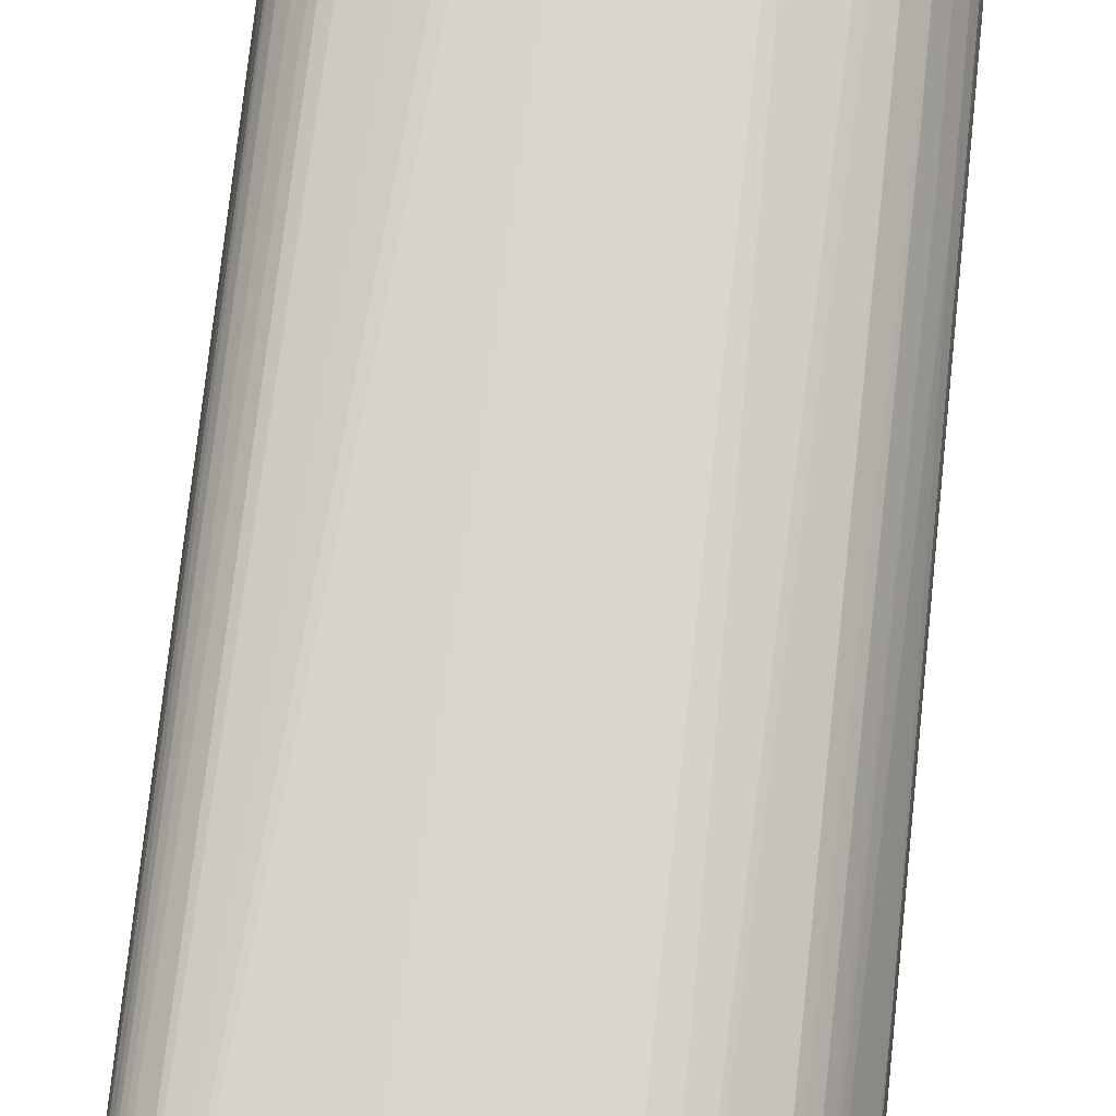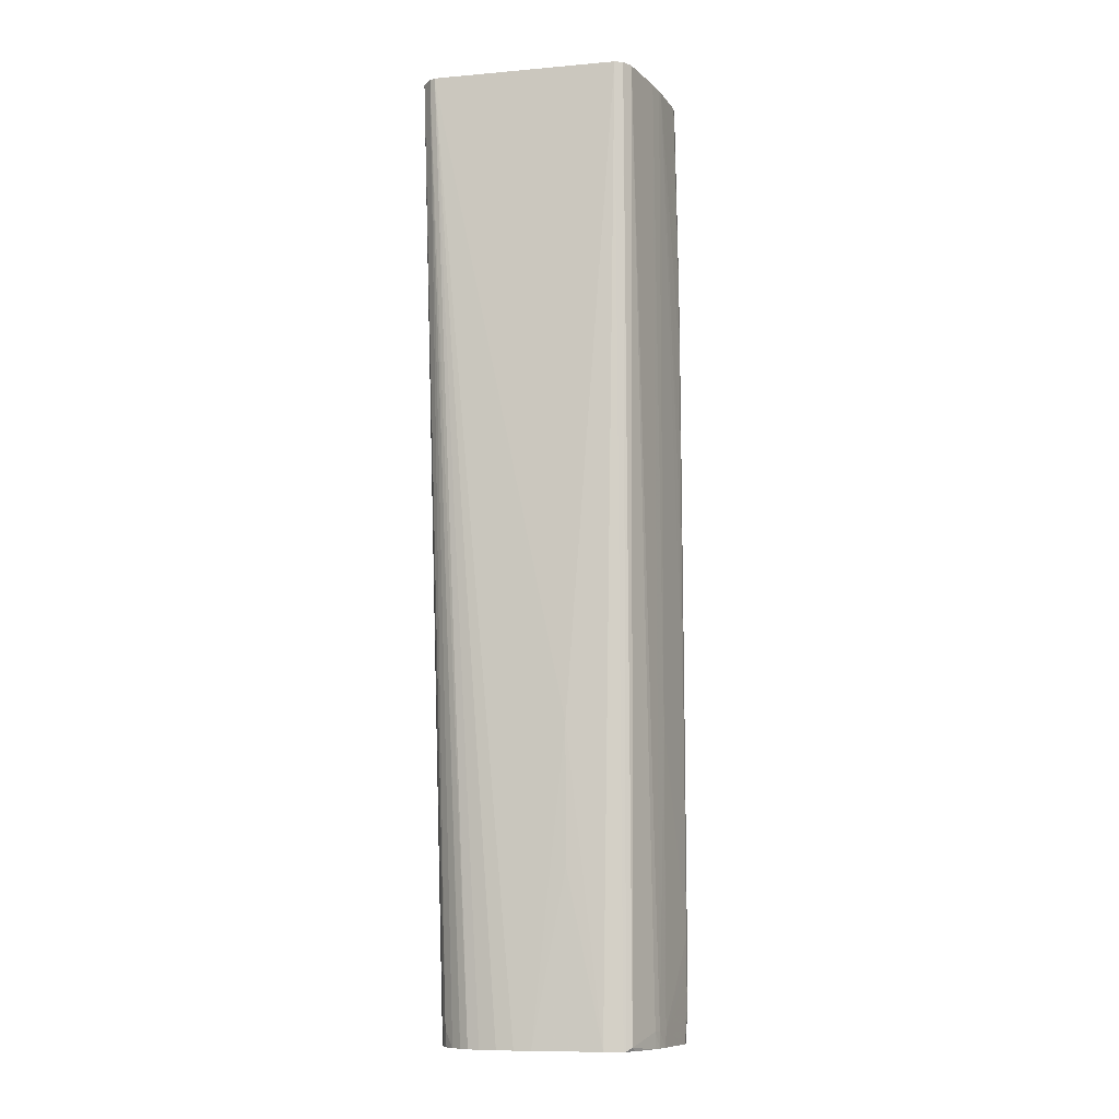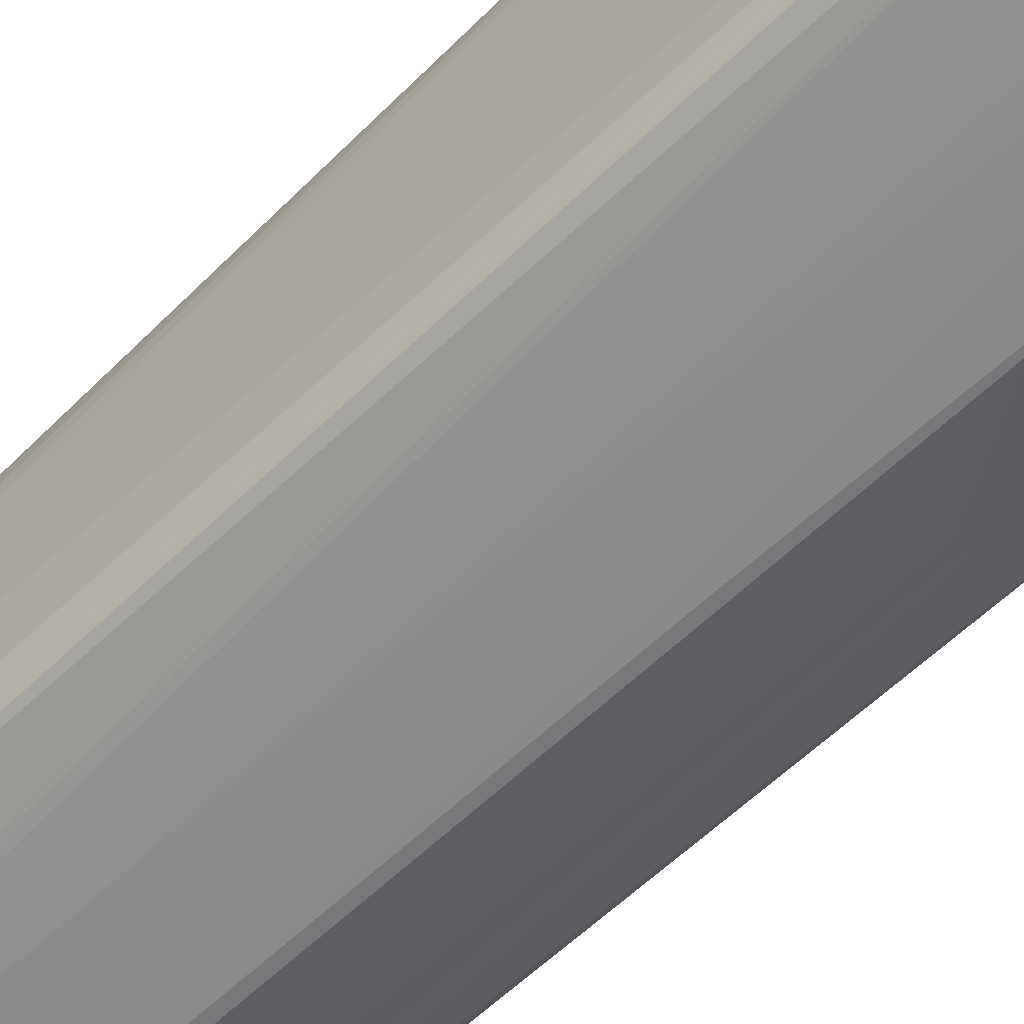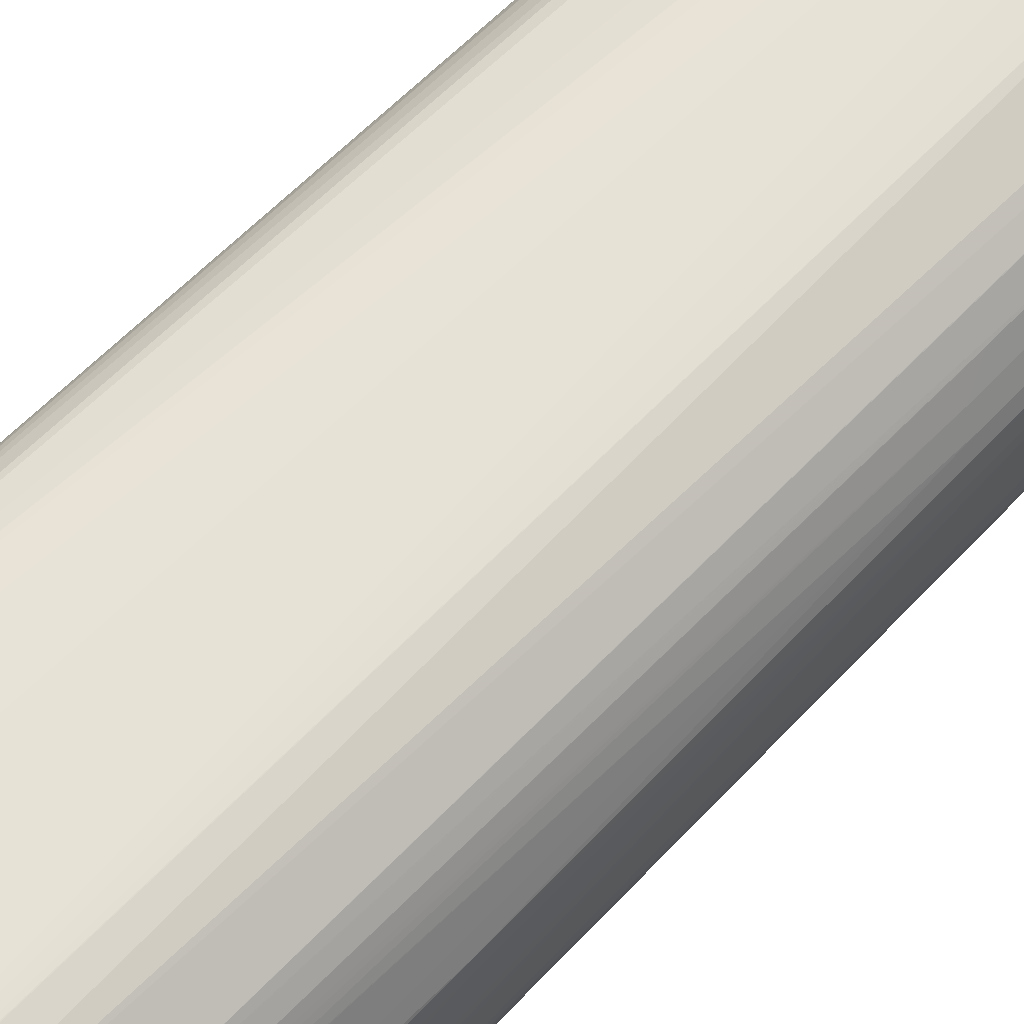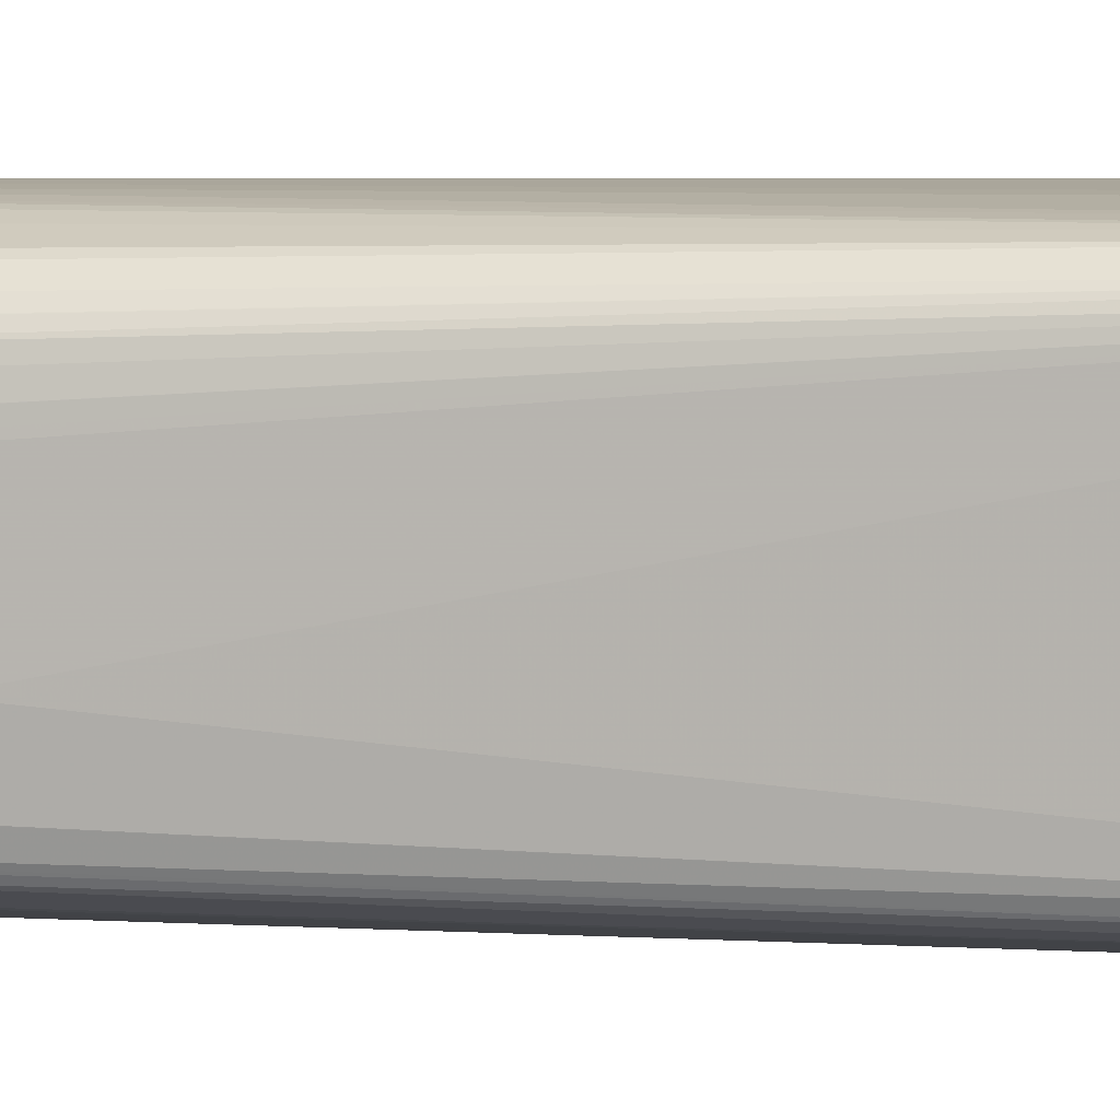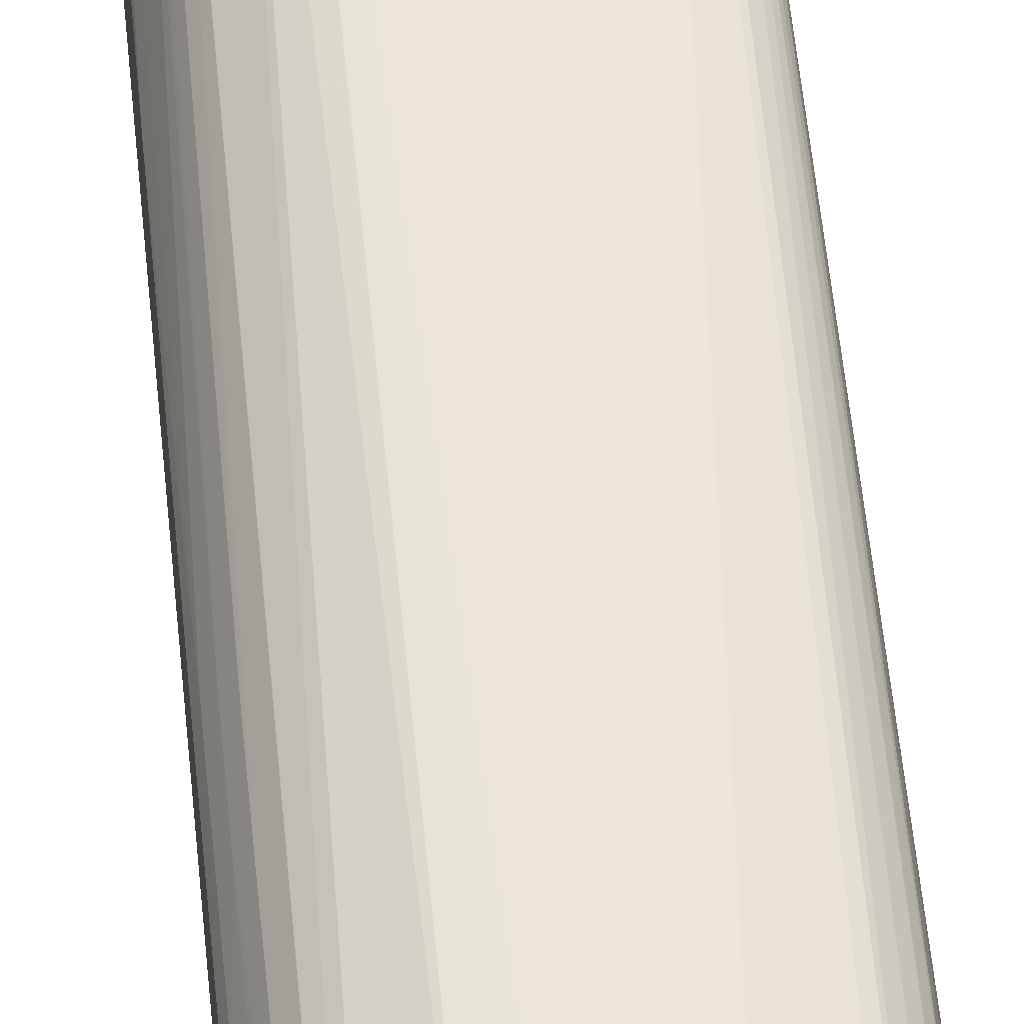
<metadata>
{"format":"obj","ext":"obj","renderer":"f3d","projection":"perspective","resolution":1024,"background":"white","views":[{"elev":74.8,"azim":-174.6,"up":"+Z"},{"elev":-10.2,"azim":102.2,"up":"+Y"},{"elev":-57.4,"azim":134.9,"up":"+Z"},{"elev":64.3,"azim":-137.0,"up":"+Z"},{"elev":7.8,"azim":98.8,"up":"+Z"},{"elev":55.2,"azim":-6.2,"up":"+Z"}]}
</metadata>
<code>
v -0.039 0.5302 0.126
v 0.02394 0.5302 0.1258
v -0.03971 0.5302 0.126
v -0.04115 -0.3543 0.1161
v -0.02471 -0.3373 0.1174
v -0.008448 -0.3209 0.1182
v 0.04054 0.5302 0.1255
v -0.04019 0.5302 0.1259
v -0.05051 -0.3543 0.1152
v -0.05024 -0.3639 0.1151
v -0.02418 -0.3543 0.1171
v -0.00847 -0.3373 0.118
v 0.007448 -0.3212 0.1178
v 0.08886 0.5302 0.1224
v -0.0557 0.5302 0.1217
v -0.08406 -0.403 0.1002
v -0.03971 -0.3699 0.1154
v -0.08363 -0.403 0.1004
v -0.07324 -0.403 0.1039
v -0.07253 -0.403 0.1041
v -0.0578 -0.403 0.1084
v -0.0417 -0.403 0.1125
v -0.02578 -0.403 0.1142
v -0.02425 -0.403 0.1143
v -0.008402 -0.403 0.1148
v 0.007448 -0.403 0.1152
v -0.007831 -0.3543 0.1173
v 0.007448 -0.3377 0.1176
v 0.1032 0.5302 0.1206
v 0.02097 -0.3378 0.1161
v -0.05682 0.5302 0.1208
v -0.08415 0.4178 0.1007
v -0.09199 -0.403 0.09489
v -0.09165 -0.403 0.09513
v 0.0114 -0.403 0.115
v 0.1128 0.5302 0.1121
v 0.02912 -0.3378 0.1144
v 0.04052 -0.403 0.109
v 0.04122 -0.403 0.1088
v 0.05657 -0.3873 0.1046
v 0.06925 -0.3873 0.1007
v 0.07731 -0.3873 0.09624
v 0.01939 -0.3543 0.1157
v 0.02279 -0.403 0.1135
v -0.08422 0.5302 0.09106
v -0.08361 0.4342 0.1003
v -0.0921 0.4181 0.09078
v -0.09898 -0.0587 0.08516
v -0.09914 -0.1082 0.08525
v -0.09238 -0.403 0.09454
v 0.1156 0.5302 0.1067
v 0.08498 -0.403 0.08745
v 0.08528 -0.403 0.08714
v 0.09286 -0.403 0.07798
v 0.09318 -0.403 0.07753
v 0.09339 -0.403 0.0772
v 0.09811 -0.403 0.06945
v 0.05744 -0.403 0.1037
v 0.06817 -0.403 0.1
v 0.07619 -0.403 0.09536
v -0.08667 0.5302 0.08811
v -0.09683 0.4289 0.0823
v -0.09688 0.4184 0.08244
v -0.09747 0.2868 0.08332
v -0.1056 -0.04244 0.07377
v -0.09891 -0.04244 0.08509
v -0.1056 -0.0587 0.07377
v -0.1059 -0.1083 0.07377
v -0.09932 -0.2229 0.08546
v -0.09905 -0.403 0.08662
v 0.1165 0.5302 -0.07433
v 0.1011 -0.403 0.05799
v 0.104 -0.403 0.0416
v 0.104 -0.403 0.04141
v 0.1049 -0.403 0.03095
v 0.1053 -0.403 0.025
v 0.1104 -0.1081 -0.02409
v -0.106 0.5302 0.05738
v -0.1075 0.4502 0.0575
v -0.1114 -0.04244 0.06251
v -0.1117 -0.1738 0.0631
v -0.106 -0.2228 0.07382
v -0.09927 -0.403 0.08613
v 0.1131 0.5302 -0.08217
v 0.1048 -0.403 -0.05718
v 0.1047 -0.403 -0.05763
v 0.1009 -0.403 -0.07497
v 0.1057 -0.403 0.008533
v 0.1085 -0.2396 -0.02404
v -0.1102 0.5302 0.04075
v -0.1117 0.4672 0.04111
v -0.1121 0.45 0.04113
v -0.113 0.2624 0.04966
v -0.1134 0.2036 0.05088
v -0.1146 -0.04244 0.05443
v -0.1148 -0.1738 0.05504
v -0.1114 -0.2396 0.06213
v -0.1045 -0.403 0.07391
v -0.1112 -0.2886 0.06151
v 0.1035 0.5302 -0.08878
v 0.1 -0.403 -0.07702
v 0.09731 -0.3994 -0.08243
v 0.1055 -0.403 -0.007694
v -0.1148 0.5302 -0.01112
v -0.1143 0.2035 0.04113
v -0.1152 0.08918 0.04111
v -0.1162 -0.04235 0.04111
v -0.1168 -0.1739 0.04115
v -0.1142 -0.2885 0.05344
v -0.1108 -0.403 0.05712
v 0.05506 0.5302 -0.1016
v 0.06182 -0.3873 -0.09731
v 0.05356 -0.3873 -0.1001
v 0.09142 -0.403 -0.08363
v 0.06071 -0.403 -0.09665
v -0.1145 0.5302 -0.02116
v -0.115 -0.1079 -0.008096
v -0.1146 -0.2395 -0.008025
v -0.1153 -0.403 0.02467
v -0.1146 -0.403 0.04132
v -0.1146 -0.403 0.04163
v -0.1132 -0.379 0.04968
v 0.03942 0.5302 -0.1053
v 0.03951 -0.1078 -0.1043
v 0.05244 -0.403 -0.0997
v 0.04013 -0.403 -0.103
v 0.0394 -0.3873 -0.1035
v -0.1139 0.5302 -0.02421
v -0.1129 0.4847 -0.03122
v -0.114 -0.1082 -0.02248
v -0.1137 -0.2396 -0.02019
v -0.1141 -0.403 0.01146
v 0.03403 0.5302 -0.1065
v -0.01407 -0.3051 -0.1151
v -0.01397 -0.2887 -0.1152
v -0.01267 -0.1081 -0.1153
v 0.03953 -0.403 -0.1031
v -0.01039 -0.403 -0.1131
v -0.01562 -0.3544 -0.1149
v -0.01528 -0.3373 -0.115
v -0.01482 -0.3209 -0.1151
v -0.1022 0.5302 -0.07147
v -0.1105 0.4849 -0.04107
v -0.1058 -0.403 -0.05742
v -0.1125 -0.1083 -0.03077
v -0.1124 -0.1737 -0.02968
v -0.007808 0.5302 -0.1127
v -0.004223 0.1379 -0.1138
v -0.01208 0.1379 -0.1152
v -0.01352 0.2694 -0.1151
v -0.01891 -0.1081 -0.1153
v -0.01955 -0.2887 -0.1152
v -0.02462 -0.403 -0.1121
v -0.01758 -0.3791 -0.1146
v -0.01756 -0.3791 -0.1146
v -0.0166 -0.3709 -0.1147
v -0.01809 -0.3544 -0.1149
v -0.01934 -0.3373 -0.1151
v -0.01973 -0.3209 -0.1151
v -0.1003 0.5302 -0.07265
v -0.06346 0.4508 -0.09826
v -0.0639 0.4345 -0.09837
v -0.06449 0.4012 -0.09875
v -0.06463 0.3846 -0.09889
v -0.06616 0.2038 -0.0997
v -0.08849 -0.403 -0.09044
v -0.08925 -0.403 -0.08975
v -0.09039 -0.403 -0.0885
v -0.09603 -0.3977 -0.08127
v -0.1002 -0.403 -0.07532
v -0.1004 -0.403 -0.07499
v -0.0224 0.5302 -0.1112
v -0.01553 0.3352 -0.1148
v -0.0166 0.3448 -0.1147
v -0.01671 0.3448 -0.1147
v -0.01781 0.1379 -0.1152
v -0.01713 0.2694 -0.1151
v -0.01989 -0.2721 -0.1151
v -0.05622 -0.174 -0.1043
v -0.07776 -0.403 -0.09733
v -0.01754 -0.3709 -0.1147
v -0.05659 -0.3051 -0.1041
v -0.07248 0.5302 -0.0903
v -0.04218 0.5302 -0.1049
v -0.02377 0.5302 -0.1111
v -0.05597 0.2037 -0.1031
v -0.06696 0.07238 -0.1
v -0.01637 0.3352 -0.1148
v -0.01802 0.1551 -0.1151
v -0.06828 -0.1739 -0.1004
f 1 2 7
f 1 7 14
f 1 14 29
f 1 29 36
f 1 36 51
f 1 51 71
f 1 71 84
f 1 84 100
f 1 100 111
f 1 111 123
f 1 123 133
f 1 133 147
f 1 147 172
f 1 172 185
f 1 185 184
f 1 184 183
f 1 183 160
f 1 160 142
f 1 142 128
f 1 128 116
f 1 116 104
f 1 104 90
f 1 90 78
f 1 78 61
f 1 61 45
f 1 45 31
f 1 31 15
f 1 15 8
f 1 8 3
f 1 3 4
f 1 4 5
f 1 5 6
f 1 6 2
f 2 6 7
f 3 8 9
f 3 9 4
f 4 9 10
f 4 10 11
f 4 11 5
f 5 11 12
f 5 12 6
f 6 12 13
f 6 13 7
f 7 13 14
f 8 15 9
f 9 16 10
f 9 15 16
f 10 17 11
f 10 16 18
f 10 18 19
f 10 19 20
f 10 20 21
f 10 21 22
f 10 22 23
f 10 23 24
f 10 24 17
f 11 17 24
f 11 24 25
f 11 25 26
f 11 26 27
f 11 27 12
f 12 28 13
f 12 27 26
f 12 26 28
f 13 28 14
f 14 28 30
f 14 30 29
f 15 31 32
f 15 32 33
f 15 33 34
f 15 34 16
f 16 34 33
f 16 33 50
f 16 50 70
f 16 70 83
f 16 83 98
f 16 98 110
f 16 110 121
f 16 121 120
f 16 120 119
f 16 119 132
f 16 132 144
f 16 144 171
f 16 171 170
f 16 170 168
f 16 168 167
f 16 167 166
f 16 166 180
f 16 180 153
f 16 153 138
f 16 138 137
f 16 137 126
f 16 126 125
f 16 125 115
f 16 115 114
f 16 114 101
f 16 101 87
f 16 87 86
f 16 86 85
f 16 85 103
f 16 103 88
f 16 88 76
f 16 76 75
f 16 75 74
f 16 74 73
f 16 73 72
f 16 72 57
f 16 57 56
f 16 56 55
f 16 55 54
f 16 54 53
f 16 53 52
f 16 52 60
f 16 60 59
f 16 59 58
f 16 58 39
f 16 39 38
f 16 38 44
f 16 44 35
f 16 35 26
f 16 26 25
f 16 25 24
f 16 24 23
f 16 23 22
f 16 22 21
f 16 21 20
f 16 20 19
f 16 19 18
f 26 35 28
f 28 35 30
f 29 30 37
f 29 37 38
f 29 38 39
f 29 39 40
f 29 40 41
f 29 41 42
f 29 42 36
f 30 35 43
f 30 43 44
f 30 44 37
f 31 45 46
f 31 46 32
f 32 46 47
f 32 47 48
f 32 48 49
f 32 49 50
f 32 50 33
f 35 44 43
f 36 42 52
f 36 52 53
f 36 53 54
f 36 54 55
f 36 55 56
f 36 56 57
f 36 57 51
f 37 44 38
f 39 58 41
f 39 41 40
f 41 58 59
f 41 59 42
f 42 59 60
f 42 60 52
f 45 61 46
f 46 61 47
f 47 61 62
f 47 62 63
f 47 63 64
f 47 64 65
f 47 65 66
f 47 66 48
f 48 66 65
f 48 65 49
f 49 65 67
f 49 67 68
f 49 68 69
f 49 69 70
f 49 70 50
f 51 57 72
f 51 72 73
f 51 73 74
f 51 74 75
f 51 75 76
f 51 76 77
f 51 77 71
f 61 78 62
f 62 78 79
f 62 79 80
f 62 80 63
f 63 80 65
f 63 65 64
f 65 80 81
f 65 81 67
f 67 81 68
f 68 81 82
f 68 82 70
f 68 70 69
f 70 82 81
f 70 81 83
f 71 77 85
f 71 85 86
f 71 86 87
f 71 87 84
f 76 88 77
f 77 88 89
f 77 89 85
f 78 90 91
f 78 91 92
f 78 92 79
f 79 92 93
f 79 93 94
f 79 94 80
f 80 95 96
f 80 96 81
f 80 94 95
f 81 96 97
f 81 97 83
f 83 97 99
f 83 99 98
f 84 87 101
f 84 101 102
f 84 102 100
f 85 89 103
f 88 103 89
f 90 104 91
f 91 104 92
f 92 104 105
f 92 105 94
f 92 94 93
f 94 105 106
f 94 106 107
f 94 107 95
f 95 107 108
f 95 108 96
f 96 108 109
f 96 109 99
f 96 99 97
f 98 99 109
f 98 109 110
f 100 102 112
f 100 112 113
f 100 113 111
f 101 114 102
f 102 114 115
f 102 115 112
f 104 106 105
f 104 116 108
f 104 108 107
f 104 107 106
f 108 117 118
f 108 118 119
f 108 119 120
f 108 120 109
f 108 116 117
f 109 120 121
f 109 121 122
f 109 122 110
f 110 122 121
f 111 113 124
f 111 124 123
f 112 115 125
f 112 125 113
f 113 125 126
f 113 126 127
f 113 127 124
f 116 128 129
f 116 129 130
f 116 130 117
f 117 130 118
f 118 131 119
f 118 130 131
f 119 131 132
f 123 124 133
f 124 127 134
f 124 134 135
f 124 135 136
f 124 136 133
f 126 137 127
f 127 137 138
f 127 138 139
f 127 139 140
f 127 140 141
f 127 141 134
f 128 142 143
f 128 143 129
f 129 143 144
f 129 144 145
f 129 145 130
f 130 145 146
f 130 146 131
f 131 144 132
f 131 146 144
f 133 136 148
f 133 148 149
f 133 149 150
f 133 150 147
f 134 141 135
f 135 151 136
f 135 141 159
f 135 159 152
f 135 152 151
f 136 151 149
f 136 149 148
f 138 153 154
f 138 154 155
f 138 155 156
f 138 156 139
f 139 157 158
f 139 158 140
f 139 156 181
f 139 181 157
f 140 158 141
f 141 158 159
f 142 160 161
f 142 161 162
f 142 162 163
f 142 163 164
f 142 164 165
f 142 165 166
f 142 166 167
f 142 167 168
f 142 168 169
f 142 169 170
f 142 170 171
f 142 171 144
f 142 144 143
f 144 146 145
f 147 150 173
f 147 173 174
f 147 174 175
f 147 175 172
f 149 176 177
f 149 177 150
f 149 151 176
f 150 177 188
f 150 188 173
f 151 152 159
f 151 159 178
f 151 178 179
f 151 179 176
f 153 180 158
f 153 158 154
f 154 181 156
f 154 156 155
f 154 158 181
f 157 181 158
f 158 180 159
f 159 180 182
f 159 182 178
f 160 183 161
f 161 183 184
f 161 184 163
f 161 163 162
f 163 184 164
f 164 184 185
f 164 185 186
f 164 186 165
f 165 186 187
f 165 187 180
f 165 180 166
f 168 170 169
f 172 175 185
f 173 188 175
f 173 175 174
f 175 188 177
f 175 177 186
f 175 186 185
f 176 189 177
f 176 179 189
f 177 189 179
f 177 179 186
f 178 182 179
f 179 182 180
f 179 180 190
f 179 190 187
f 179 187 186
f 180 187 190

</code>
